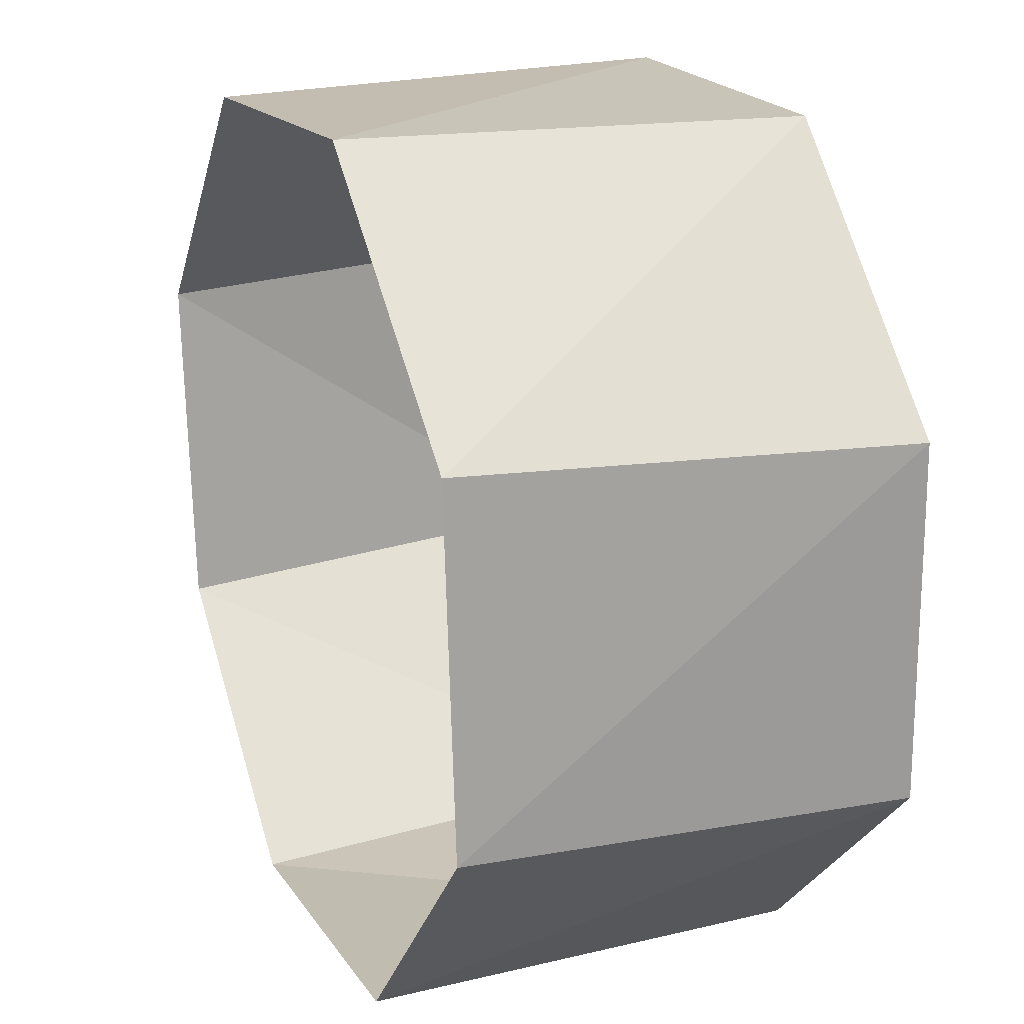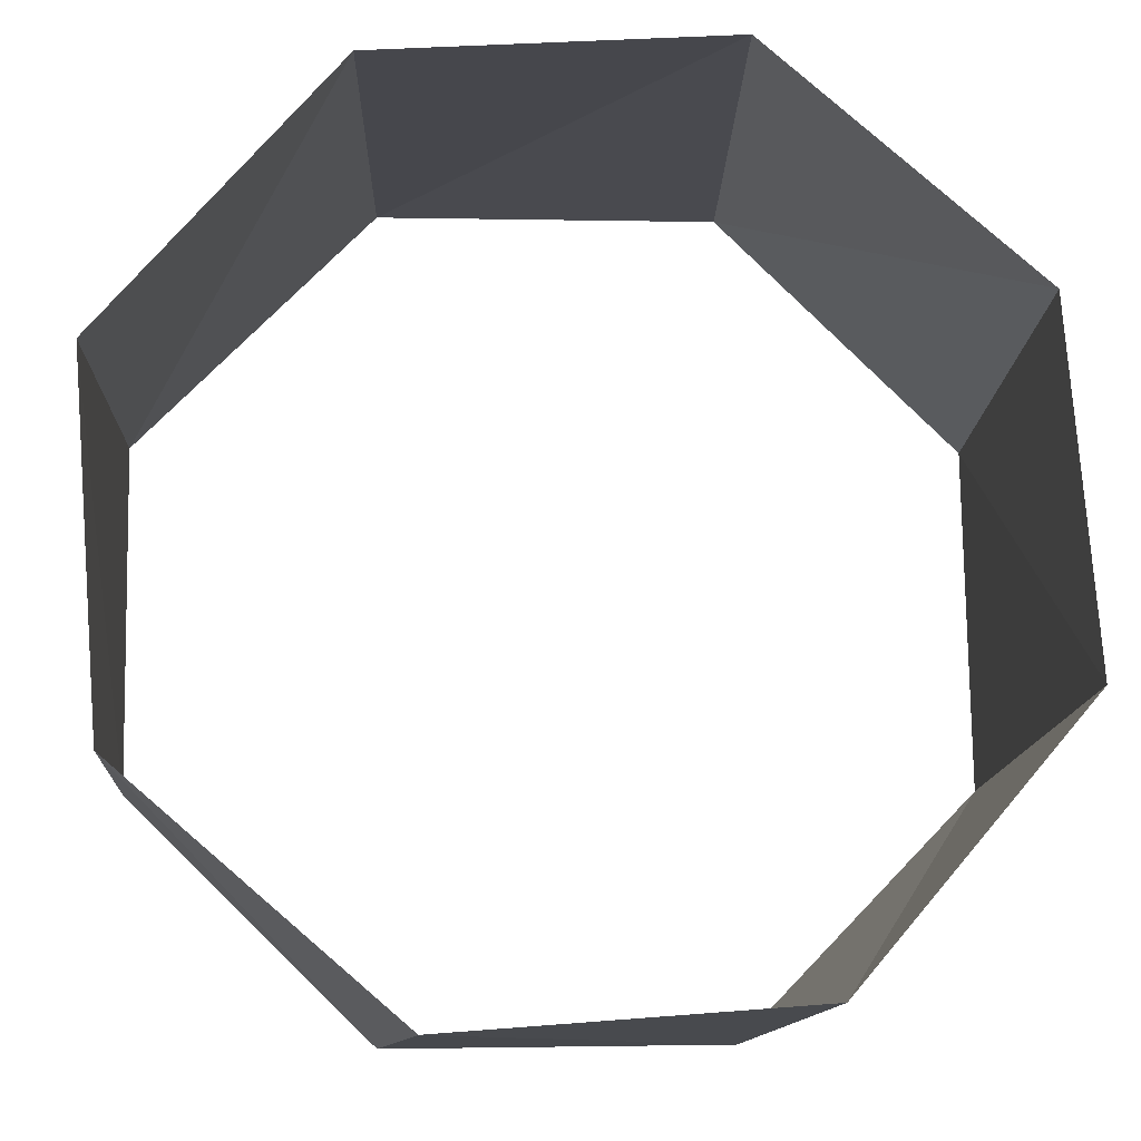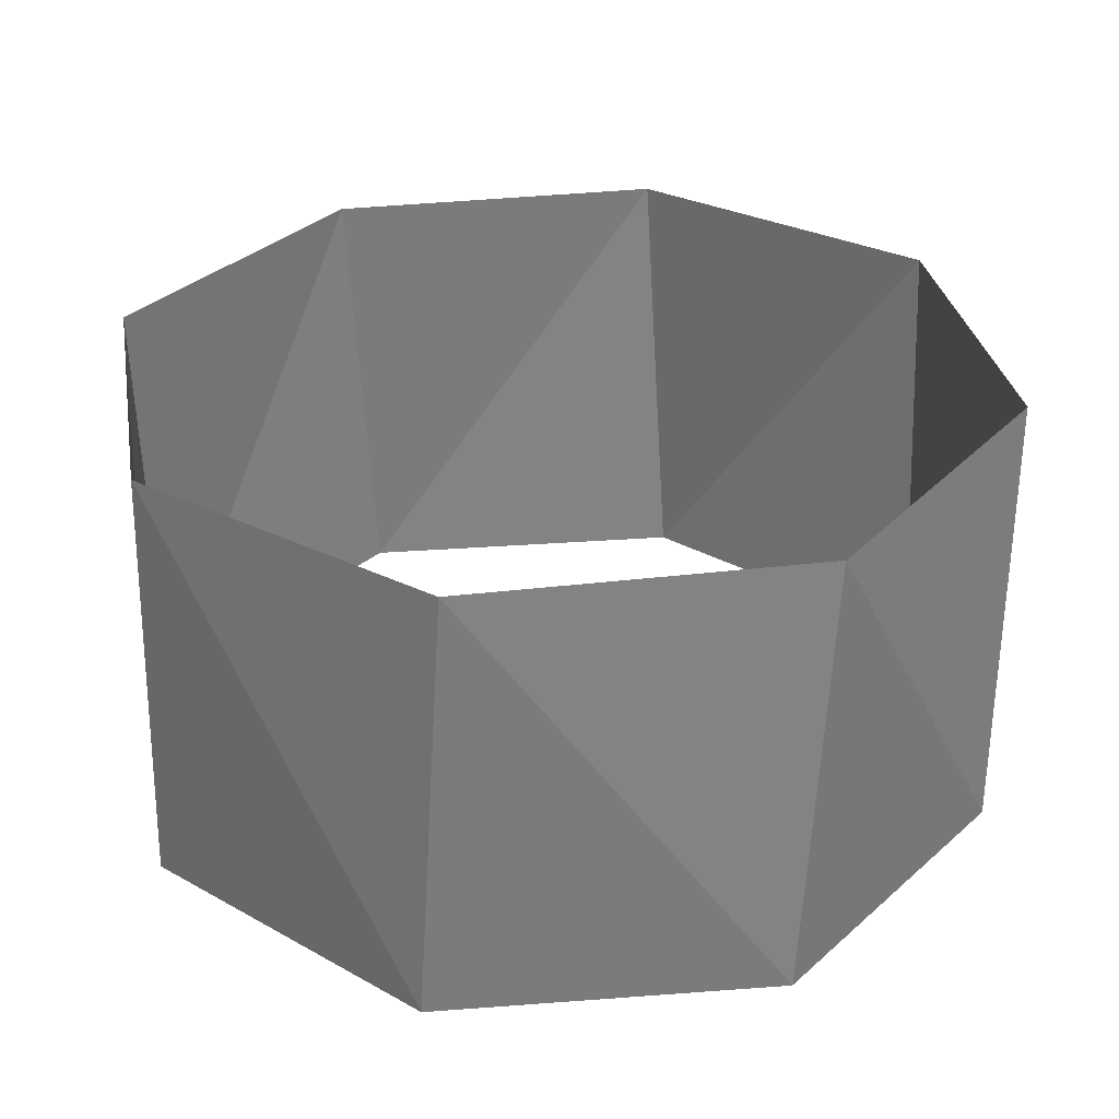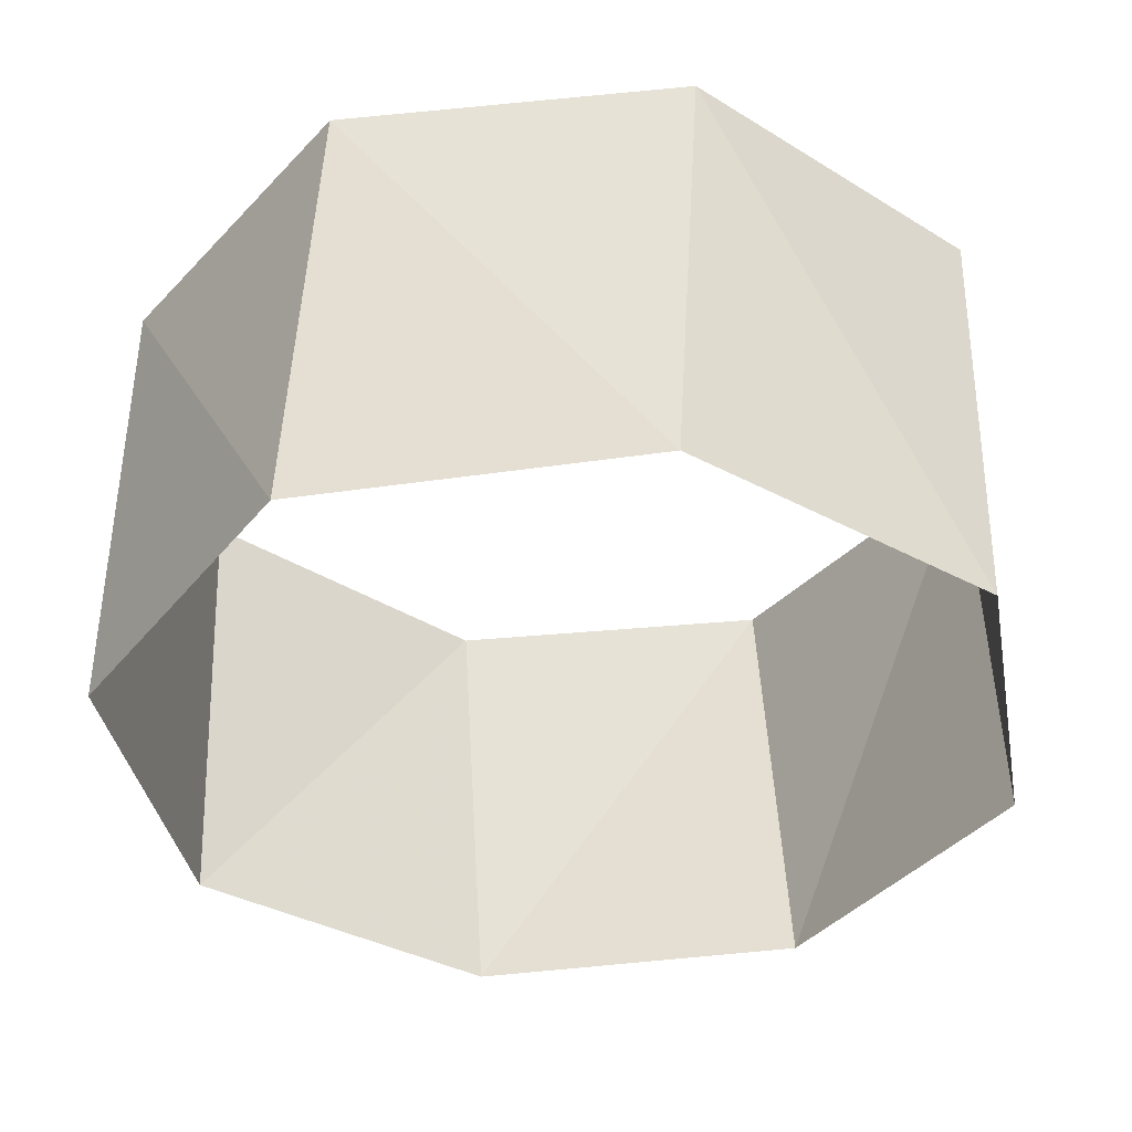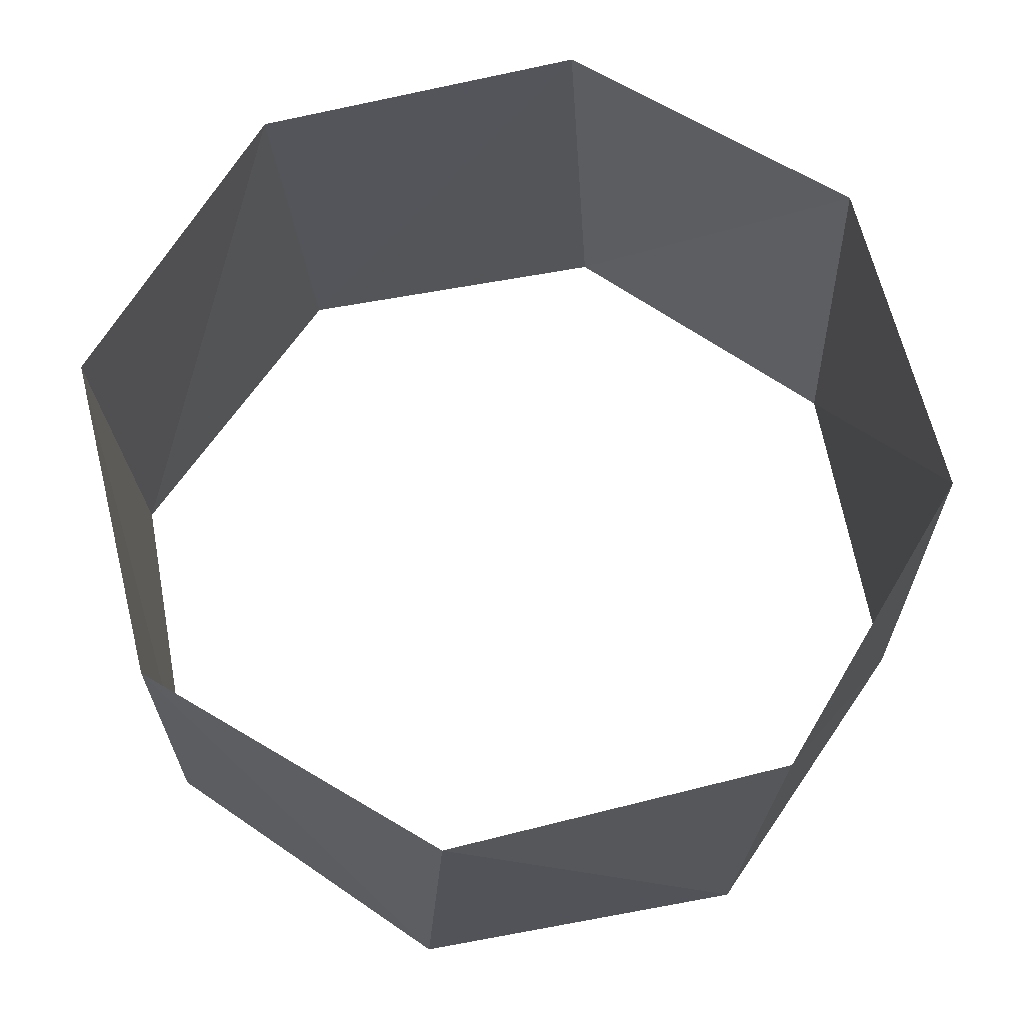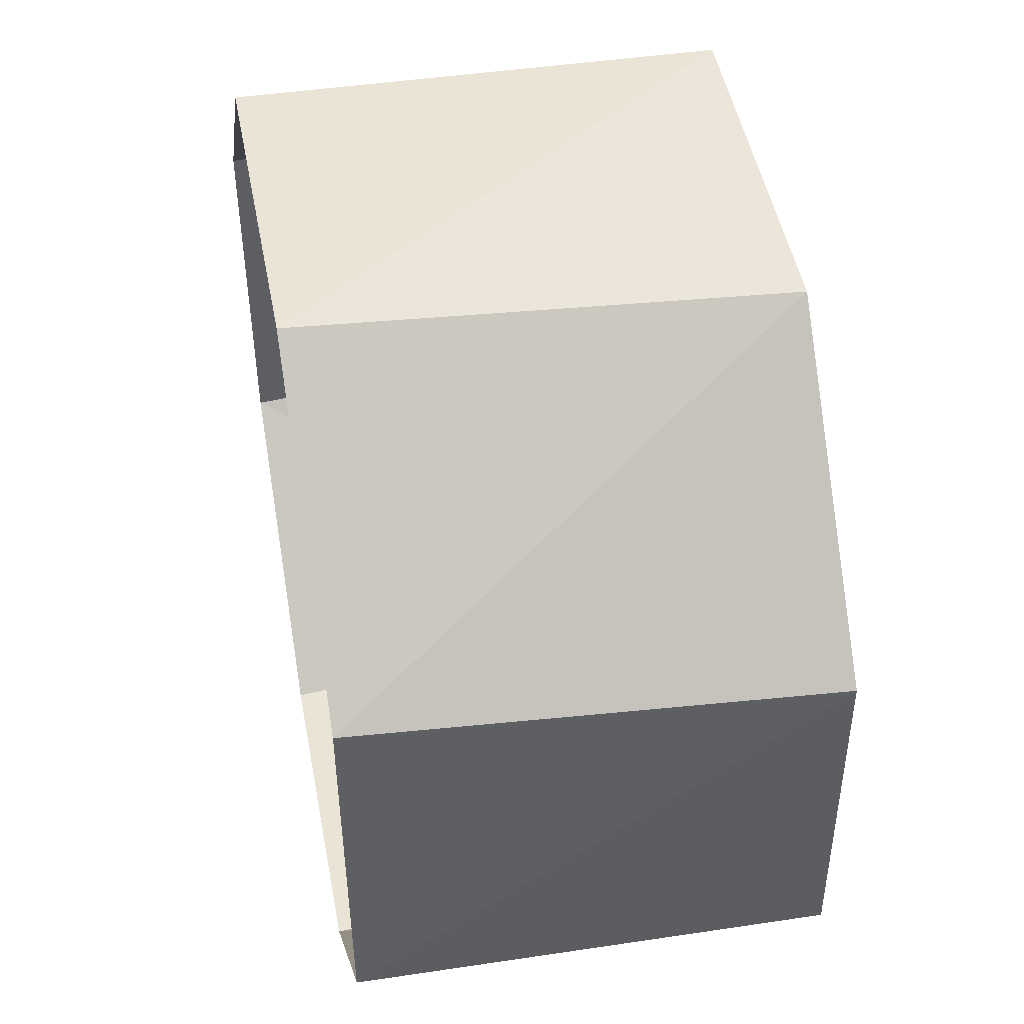
<metadata>
{"format":"obj","ext":"obj","renderer":"f3d","projection":"perspective","resolution":1024,"background":"white","views":[{"elev":21.0,"azim":67.8,"up":"+Y"},{"elev":-12.5,"azim":-4.7,"up":"+Y"},{"elev":30.7,"azim":174.7,"up":"+Z"},{"elev":-38.0,"azim":56.5,"up":"+Z"},{"elev":66.6,"azim":-99.6,"up":"+Z"},{"elev":48.2,"azim":79.6,"up":"+Y"}]}
</metadata>
<code>
v -0.3681 -0.9298 69
v 0.3971 -0.9178 69
v 0.9298 -0.3681 69
v 0.9178 0.3971 69
v 0.3681 0.9298 69
v -0.3971 0.9178 69
v -0.9298 0.3681 69
v -0.9178 -0.3971 69
v -0.309 -0.9511 70
v 0.454 -0.891 70
v 0.9511 -0.309 70
v 0.891 0.454 70
v 0.309 0.9511 70
v -0.454 0.891 70
v -0.9511 0.309 70
v -0.891 -0.454 70
f 16 8 15
f 8 15 7
f 15 7 14
f 7 14 6
f 14 6 13
f 6 13 5
f 13 5 12
f 5 12 4
f 12 4 11
f 4 11 3
f 11 3 10
f 3 10 2
f 10 2 9
f 2 9 1
f 9 1 16
f 1 16 8

</code>
